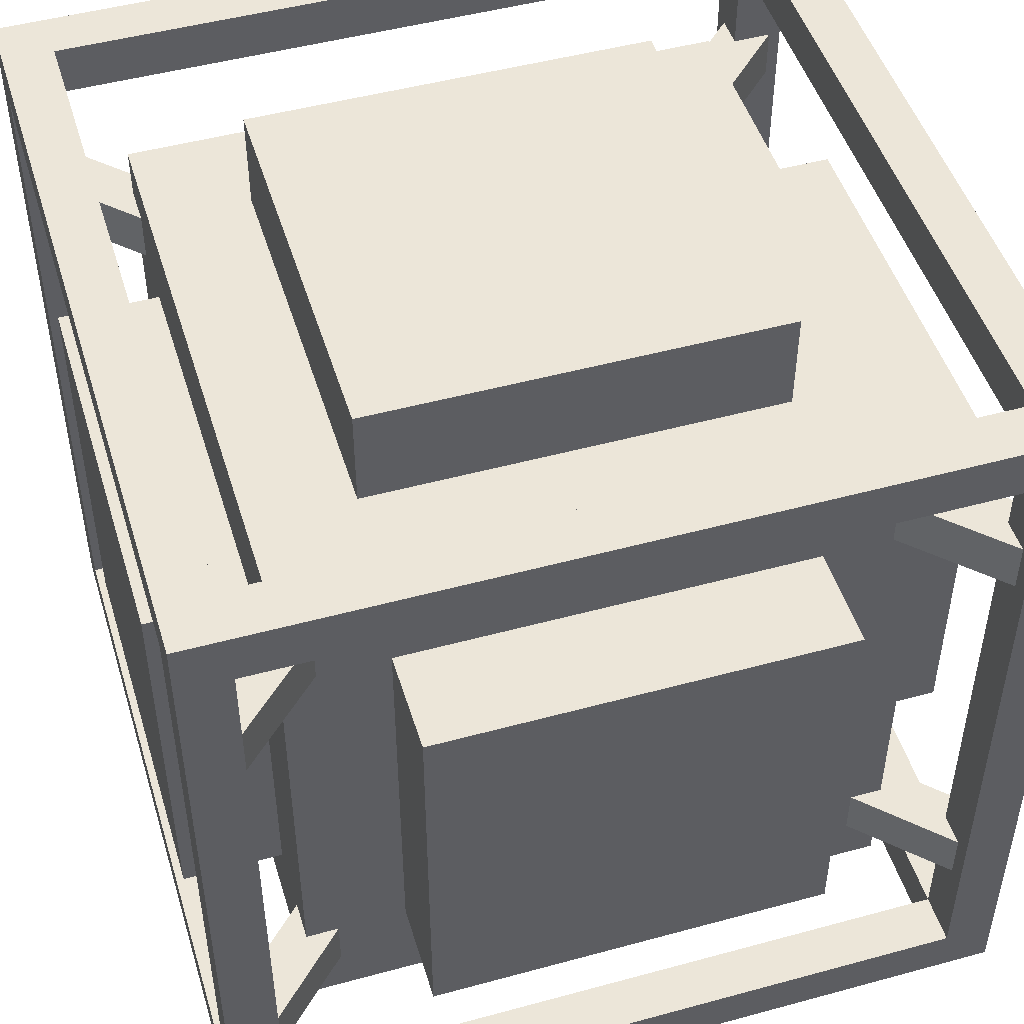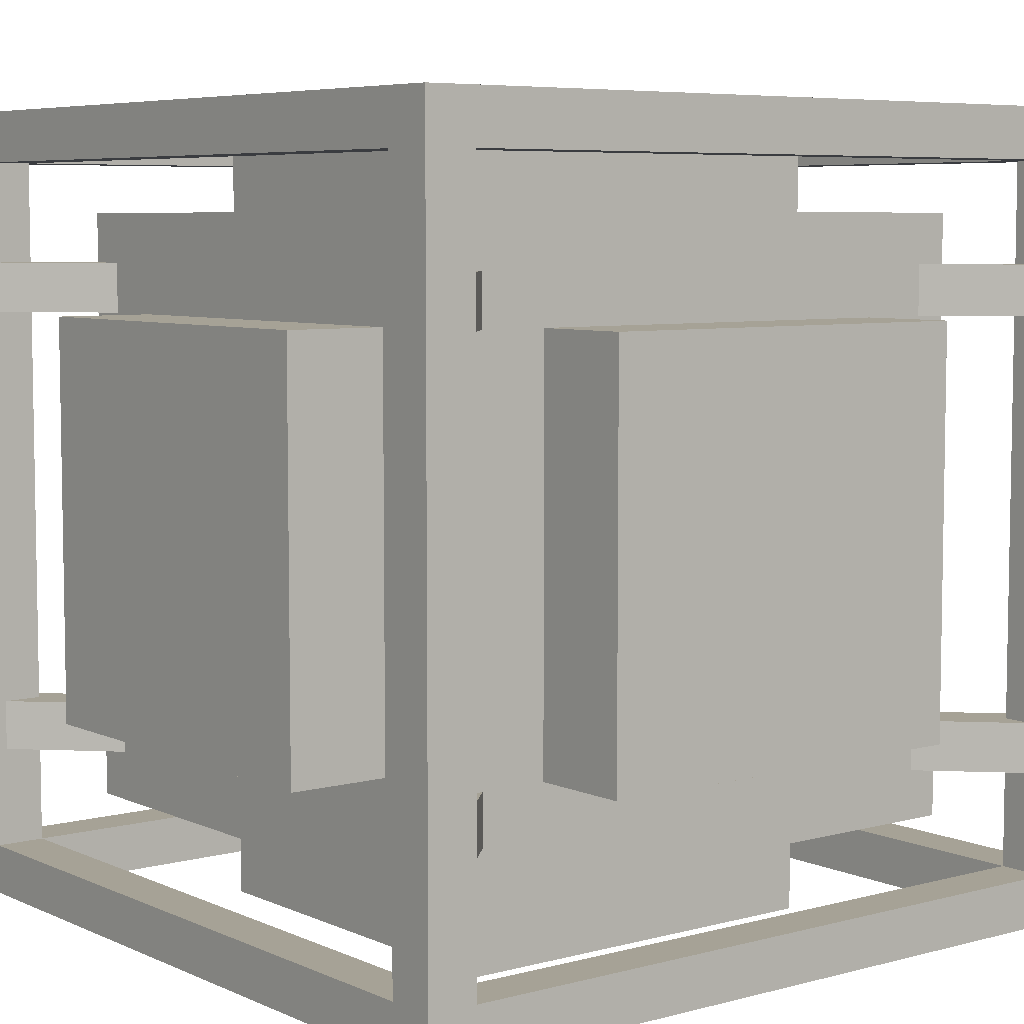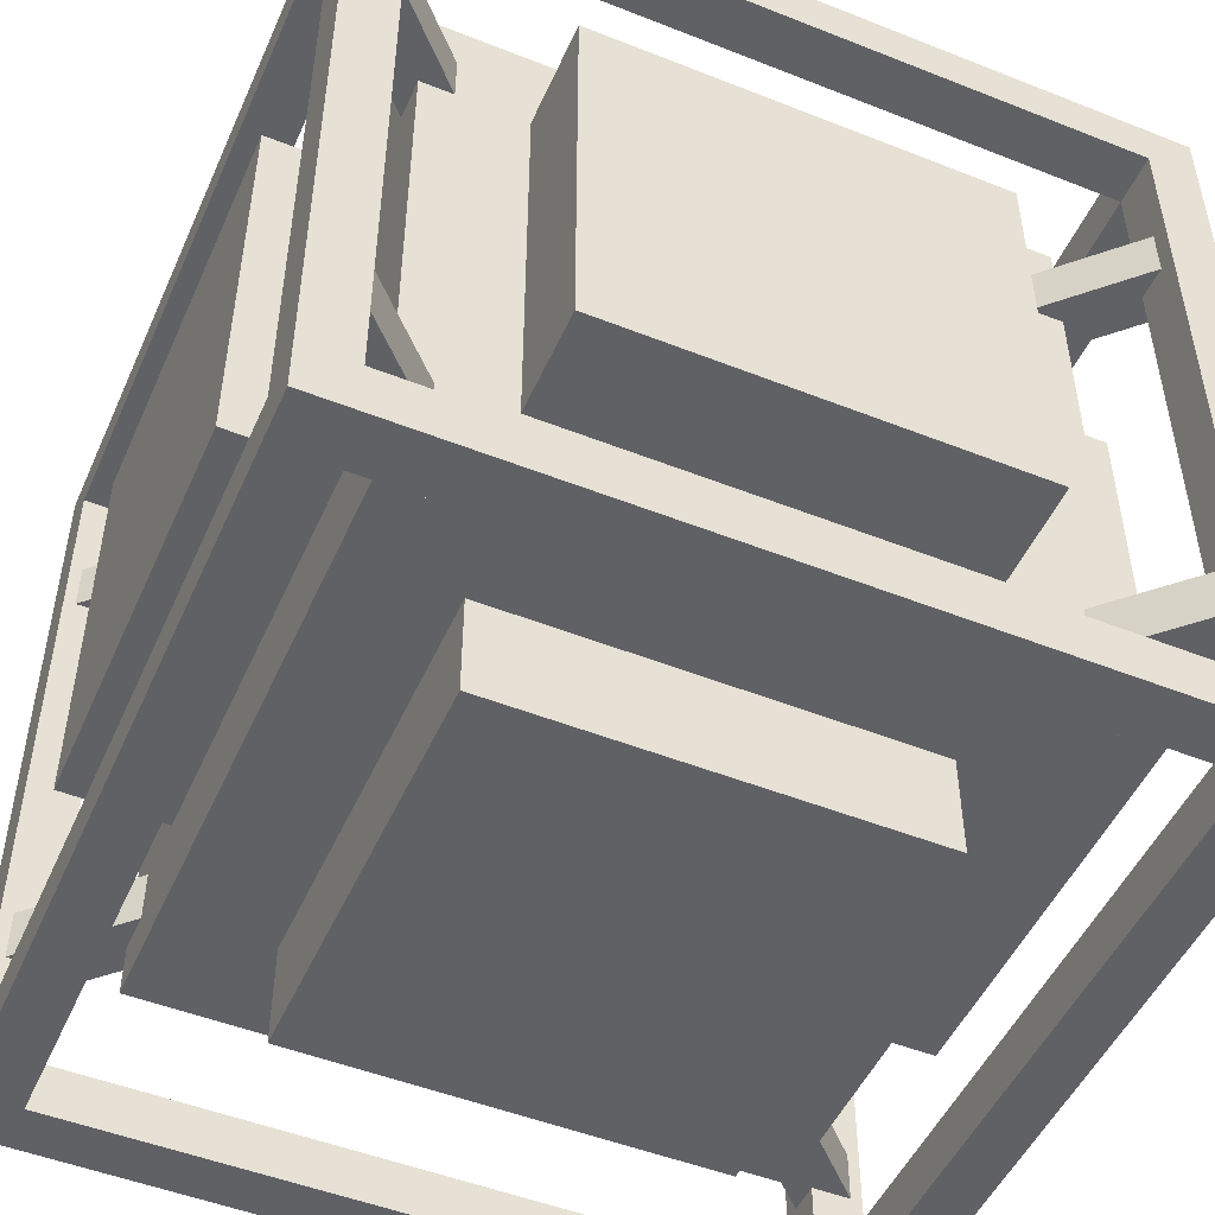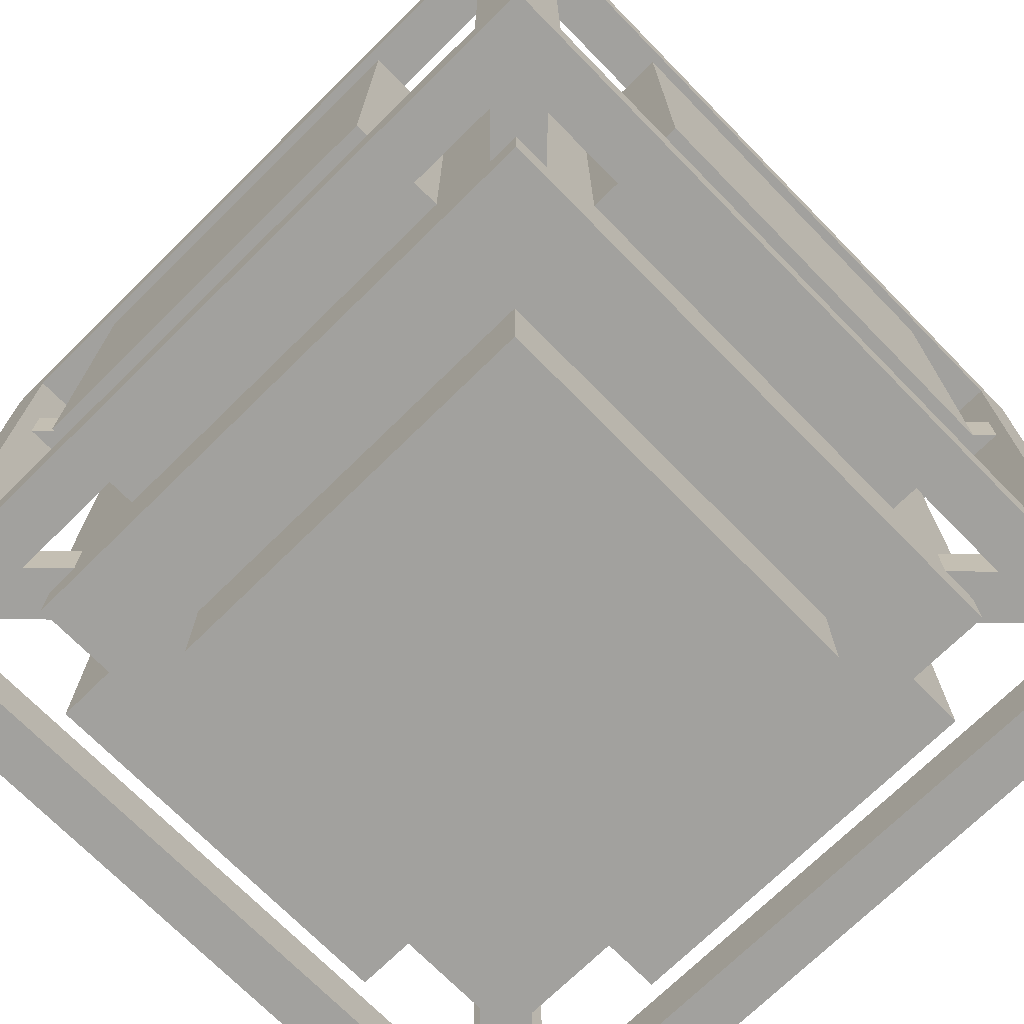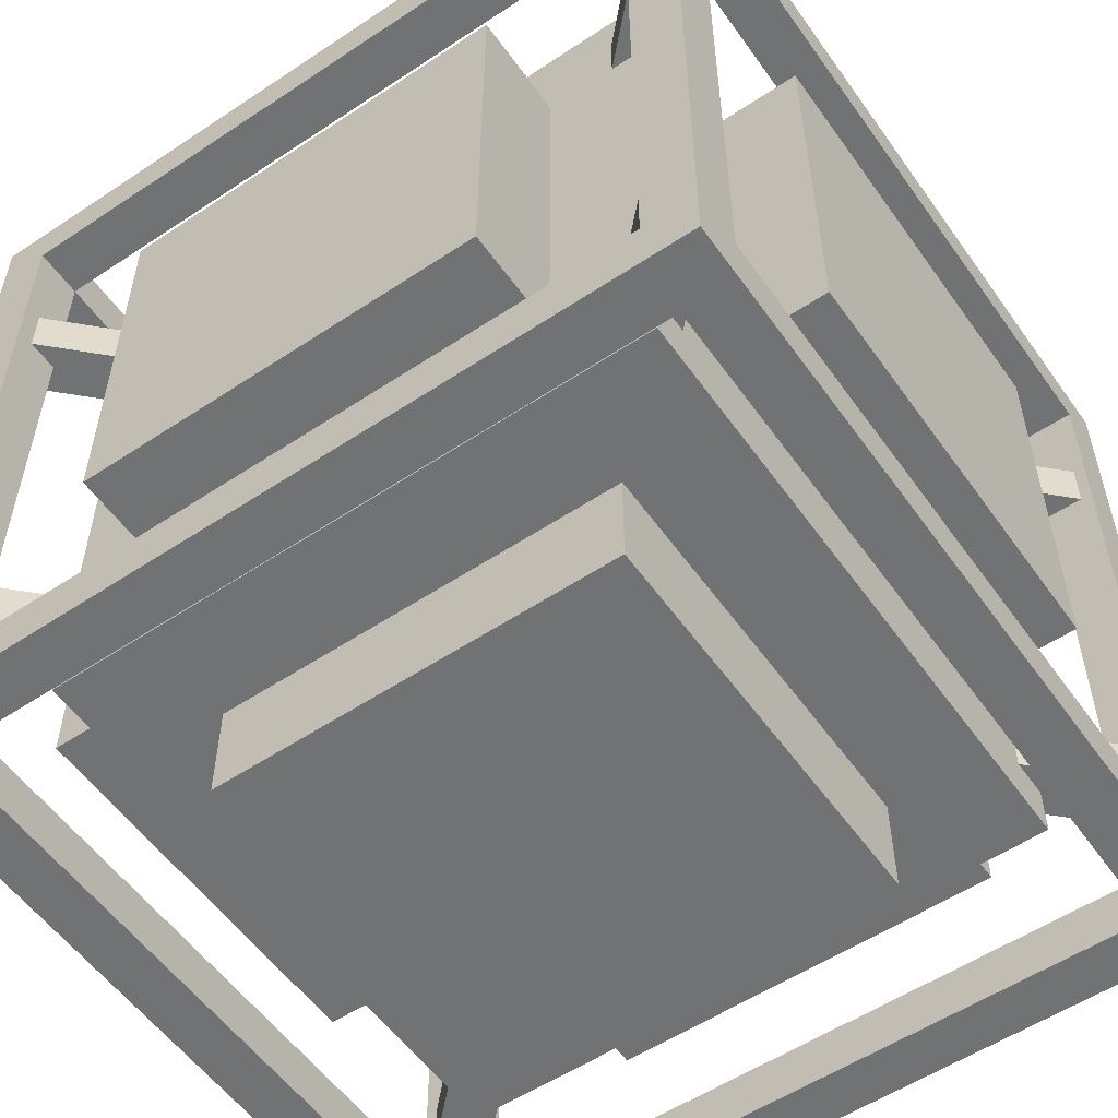
<metadata>
{"format":"obj","ext":"obj","renderer":"f3d","projection":"perspective","resolution":1024,"background":"white","views":[{"elev":48.6,"azim":73.1,"up":"+Z"},{"elev":6.3,"azim":-128.1,"up":"+Z"},{"elev":-49.7,"azim":66.4,"up":"+Z"},{"elev":-72.1,"azim":-45.5,"up":"+Z"},{"elev":-55.6,"azim":124.9,"up":"+Z"}]}
</metadata>
<code>
o cube
v 16 1 0
v 16 1 -16
v 16 0 0
v 16 0 -16
v 15 1 -16
v 15 1 0
v 15 0 -16
v 15 0 0
v 15 1 -16
v 16 1 -16
v 15 1 0
v 16 1 0
v 15 0 0
v 16 0 0
v 15 0 -16
v 16 0 -16
v 15 1 0
v 16 1 0
v 15 0 0
v 16 0 0
v 16 1 -16
v 15 1 -16
v 16 0 -16
v 15 0 -16
f 1 3 2
f 3 4 2
f 5 7 6
f 7 8 6
f 9 11 10
f 11 12 10
f 13 15 14
f 15 16 14
f 17 19 18
f 19 20 18
f 21 23 22
f 23 24 22
o cube.001
v 1 1 0
v 1 1 -16
v 1 0 0
v 1 0 -16
v 0 1 -16
v 0 1 0
v 0 0 -16
v 0 0 0
v 0 1 -16
v 1 1 -16
v 0 1 0
v 1 1 0
v 0 0 0
v 1 0 0
v 0 0 -16
v 1 0 -16
v 0 1 0
v 1 1 0
v 0 0 0
v 1 0 0
v 1 1 -16
v 0 1 -16
v 1 0 -16
v 0 0 -16
f 25 27 26
f 27 28 26
f 29 31 30
f 31 32 30
f 33 35 34
f 35 36 34
f 37 39 38
f 39 40 38
f 41 43 42
f 43 44 42
f 45 47 46
f 47 48 46
o cube.002
v 1 1 -16
v 15 1 -16
v 1 1 -15
v 15 1 -15
v 1 0 -15
v 15 0 -15
v 1 0 -16
v 15 0 -16
v 1 1 -15
v 15 1 -15
v 1 0 -15
v 15 0 -15
v 15 1 -16
v 1 1 -16
v 15 0 -16
v 1 0 -16
f 49 51 50
f 51 52 50
f 53 55 54
f 55 56 54
f 57 59 58
f 59 60 58
f 61 63 62
f 63 64 62
o cube.003
v 1 1 -1
v 15 1 -1
v 1 1 0
v 15 1 0
v 1 0 0
v 15 0 0
v 1 0 -1
v 15 0 -1
v 1 1 0
v 15 1 0
v 1 0 0
v 15 0 0
v 15 1 -1
v 1 1 -1
v 15 0 -1
v 1 0 -1
f 65 67 66
f 67 68 66
f 69 71 70
f 71 72 70
f 73 75 74
f 75 76 74
f 77 79 78
f 79 80 78
o cube.004
v 1 16 0
v 1 16 -16
v 1 15 0
v 1 15 -16
v 0 16 -16
v 0 16 0
v 0 15 -16
v 0 15 0
v 0 16 -16
v 1 16 -16
v 0 16 0
v 1 16 0
v 0 15 0
v 1 15 0
v 0 15 -16
v 1 15 -16
v 0 16 0
v 1 16 0
v 0 15 0
v 1 15 0
v 1 16 -16
v 0 16 -16
v 1 15 -16
v 0 15 -16
f 81 83 82
f 83 84 82
f 85 87 86
f 87 88 86
f 89 91 90
f 91 92 90
f 93 95 94
f 95 96 94
f 97 99 98
f 99 100 98
f 101 103 102
f 103 104 102
o cube.005
v 16 16 0
v 16 16 -16
v 16 15 0
v 16 15 -16
v 15 16 -16
v 15 16 0
v 15 15 -16
v 15 15 0
v 15 16 -16
v 16 16 -16
v 15 16 0
v 16 16 0
v 15 15 0
v 16 15 0
v 15 15 -16
v 16 15 -16
v 15 16 0
v 16 16 0
v 15 15 0
v 16 15 0
v 16 16 -16
v 15 16 -16
v 16 15 -16
v 15 15 -16
f 105 107 106
f 107 108 106
f 109 111 110
f 111 112 110
f 113 115 114
f 115 116 114
f 117 119 118
f 119 120 118
f 121 123 122
f 123 124 122
f 125 127 126
f 127 128 126
o cube.006
v 1 16 -16
v 15 16 -16
v 1 16 -15
v 15 16 -15
v 1 15 -15
v 15 15 -15
v 1 15 -16
v 15 15 -16
v 1 16 -15
v 15 16 -15
v 1 15 -15
v 15 15 -15
v 15 16 -16
v 1 16 -16
v 15 15 -16
v 1 15 -16
f 129 131 130
f 131 132 130
f 133 135 134
f 135 136 134
f 137 139 138
f 139 140 138
f 141 143 142
f 143 144 142
o cube.007
v 1 16 -1
v 15 16 -1
v 1 16 0
v 15 16 0
v 1 15 0
v 15 15 0
v 1 15 -1
v 15 15 -1
v 1 16 0
v 15 16 0
v 1 15 0
v 15 15 0
v 15 16 -1
v 1 16 -1
v 15 15 -1
v 1 15 -1
f 145 147 146
f 147 148 146
f 149 151 150
f 151 152 150
f 153 155 154
f 155 156 154
f 157 159 158
f 159 160 158
o cube.008
v 1 15 -15
v 1 15 -16
v 1 1 -15
v 1 1 -16
v 0 15 -16
v 0 15 -15
v 0 1 -16
v 0 1 -15
v 0 15 -15
v 1 15 -15
v 0 1 -15
v 1 1 -15
v 1 15 -16
v 0 15 -16
v 1 1 -16
v 0 1 -16
f 161 163 162
f 163 164 162
f 165 167 166
f 167 168 166
f 169 171 170
f 171 172 170
f 173 175 174
f 175 176 174
o cube.009
v 1 15 0
v 1 15 -1
v 1 1 0
v 1 1 -1
v 0 15 -1
v 0 15 0
v 0 1 -1
v 0 1 0
v 0 15 0
v 1 15 0
v 0 1 0
v 1 1 0
v 1 15 -1
v 0 15 -1
v 1 1 -1
v 0 1 -1
f 177 179 178
f 179 180 178
f 181 183 182
f 183 184 182
f 185 187 186
f 187 188 186
f 189 191 190
f 191 192 190
o cube.010
v 16 15 0
v 16 15 -1
v 16 1 0
v 16 1 -1
v 15 15 -1
v 15 15 0
v 15 1 -1
v 15 1 0
v 15 15 0
v 16 15 0
v 15 1 0
v 16 1 0
v 16 15 -1
v 15 15 -1
v 16 1 -1
v 15 1 -1
f 193 195 194
f 195 196 194
f 197 199 198
f 199 200 198
f 201 203 202
f 203 204 202
f 205 207 206
f 207 208 206
o cube.011
v 16 15 -15
v 16 15 -16
v 16 1 -15
v 16 1 -16
v 15 15 -16
v 15 15 -15
v 15 1 -16
v 15 1 -15
v 15 15 -15
v 16 15 -15
v 15 1 -15
v 16 1 -15
v 16 15 -16
v 15 15 -16
v 16 1 -16
v 15 1 -16
f 209 211 210
f 211 212 210
f 213 215 214
f 215 216 214
f 217 219 218
f 219 220 218
f 221 223 222
f 223 224 222
o cube.012
v 12 16 -4
v 12 16 -12
v 12 14 -4
v 12 14 -12
v 4 16 -12
v 4 16 -4
v 4 14 -12
v 4 14 -4
v 4 16 -12
v 12 16 -12
v 4 16 -4
v 12 16 -4
v 4 16 -4
v 12 16 -4
v 4 14 -4
v 12 14 -4
v 12 16 -12
v 4 16 -12
v 12 14 -12
v 4 14 -12
f 225 227 226
f 227 228 226
f 229 231 230
f 231 232 230
f 233 235 234
f 235 236 234
f 237 239 238
f 239 240 238
f 241 243 242
f 243 244 242
o cube.013
v 12 2 -4
v 12 2 -12
v 12 0 -4
v 12 0 -12
v 4 2 -12
v 4 2 -4
v 4 0 -12
v 4 0 -4
v 4 0 -4
v 12 0 -4
v 4 0 -12
v 12 0 -12
v 4 2 -4
v 12 2 -4
v 4 0 -4
v 12 0 -4
v 12 2 -12
v 4 2 -12
v 12 0 -12
v 4 0 -12
f 245 247 246
f 247 248 246
f 249 251 250
f 251 252 250
f 253 255 254
f 255 256 254
f 257 259 258
f 259 260 258
f 261 263 262
f 263 264 262
o cube.014
v 14 14 -2
v 14 14 -14
v 14 2 -2
v 14 2 -14
v 2 14 -14
v 2 14 -2
v 2 2 -14
v 2 2 -2
v 2 14 -14
v 14 14 -14
v 2 14 -2
v 14 14 -2
v 2 2 -2
v 14 2 -2
v 2 2 -14
v 14 2 -14
v 2 14 -2
v 14 14 -2
v 2 2 -2
v 14 2 -2
v 14 14 -14
v 2 14 -14
v 14 2 -14
v 2 2 -14
f 265 267 266
f 267 268 266
f 269 271 270
f 271 272 270
f 273 275 274
f 275 276 274
f 277 279 278
f 279 280 278
f 281 283 282
f 283 284 282
f 285 287 286
f 287 288 286
o cube.015
v 0 12 -12
v 0 12 -4
v 0 4 -12
v 0 4 -4
v 0 12 -12
v 2 12 -12
v 0 12 -4
v 2 12 -4
v 0 4 -4
v 2 4 -4
v 0 4 -12
v 2 4 -12
v 0 12 -4
v 2 12 -4
v 0 4 -4
v 2 4 -4
v 2 12 -12
v 0 12 -12
v 2 4 -12
v 0 4 -12
f 289 291 290
f 291 292 290
f 293 295 294
f 295 296 294
f 297 299 298
f 299 300 298
f 301 303 302
f 303 304 302
f 305 307 306
f 307 308 306
o cube.016
v 16 12 -4
v 16 12 -12
v 16 4 -4
v 16 4 -12
v 14 12 -12
v 16 12 -12
v 14 12 -4
v 16 12 -4
v 14 4 -4
v 16 4 -4
v 14 4 -12
v 16 4 -12
v 14 12 -4
v 16 12 -4
v 14 4 -4
v 16 4 -4
v 16 12 -12
v 14 12 -12
v 16 4 -12
v 14 4 -12
f 309 311 310
f 311 312 310
f 313 315 314
f 315 316 314
f 317 319 318
f 319 320 318
f 321 323 322
f 323 324 322
f 325 327 326
f 327 328 326
o cube.017
v 12 12 0
v 12 12 -2
v 12 4 0
v 12 4 -2
v 4 12 -2
v 4 12 0
v 4 4 -2
v 4 4 0
v 4 12 -2
v 12 12 -2
v 4 12 0
v 12 12 0
v 4 4 0
v 12 4 0
v 4 4 -2
v 12 4 -2
v 4 12 0
v 12 12 0
v 4 4 0
v 12 4 0
f 329 331 330
f 331 332 330
f 333 335 334
f 335 336 334
f 337 339 338
f 339 340 338
f 341 343 342
f 343 344 342
f 345 347 346
f 347 348 346
o cube.018
v 12 12 -14
v 12 12 -16
v 12 4 -14
v 12 4 -16
v 4 12 -16
v 4 12 -14
v 4 4 -16
v 4 4 -14
v 4 12 -16
v 12 12 -16
v 4 12 -14
v 12 12 -14
v 4 4 -14
v 12 4 -14
v 4 4 -16
v 12 4 -16
v 12 12 -16
v 4 12 -16
v 12 4 -16
v 4 4 -16
f 349 351 350
f 351 352 350
f 353 355 354
f 355 356 354
f 357 359 358
f 359 360 358
f 361 363 362
f 363 364 362
f 365 367 366
f 367 368 366
o cube.019
v 0.8839 15.88 -3
v 0.8839 15.88 -4
v 3.005 13.76 -3
v 3.005 13.76 -4
v 0.1768 15.18 -4
v 0.1768 15.18 -3
v 2.298 13.06 -4
v 2.298 13.06 -3
v 0.1768 15.18 -3
v 0.8839 15.88 -3
v 2.298 13.06 -3
v 3.005 13.76 -3
v 0.8839 15.88 -4
v 0.1768 15.18 -4
v 3.005 13.76 -4
v 2.298 13.06 -4
f 369 371 370
f 371 372 370
f 373 375 374
f 375 376 374
f 377 379 378
f 379 380 378
f 381 383 382
f 383 384 382
o cube.020
v 0.8839 15.88 -12
v 0.8839 15.88 -13
v 3.005 13.76 -12
v 3.005 13.76 -13
v 0.1768 15.18 -13
v 0.1768 15.18 -12
v 2.298 13.06 -13
v 2.298 13.06 -12
v 0.1768 15.18 -12
v 0.8839 15.88 -12
v 2.298 13.06 -12
v 3.005 13.76 -12
v 0.8839 15.88 -13
v 0.1768 15.18 -13
v 3.005 13.76 -13
v 2.298 13.06 -13
f 385 387 386
f 387 388 386
f 389 391 390
f 391 392 390
f 393 395 394
f 395 396 394
f 397 399 398
f 399 400 398
o cube.021
v 15.82 15.18 -3
v 15.82 15.18 -4
v 13.7 13.06 -3
v 13.7 13.06 -4
v 15.12 15.88 -4
v 15.12 15.88 -3
v 12.99 13.76 -4
v 12.99 13.76 -3
v 15.12 15.88 -3
v 15.82 15.18 -3
v 12.99 13.76 -3
v 13.7 13.06 -3
v 15.82 15.18 -4
v 15.12 15.88 -4
v 13.7 13.06 -4
v 12.99 13.76 -4
f 401 403 402
f 403 404 402
f 405 407 406
f 407 408 406
f 409 411 410
f 411 412 410
f 413 415 414
f 415 416 414
o cube.022
v 15.82 15.18 -12
v 15.82 15.18 -13
v 13.7 13.06 -12
v 13.7 13.06 -13
v 15.12 15.88 -13
v 15.12 15.88 -12
v 12.99 13.76 -13
v 12.99 13.76 -12
v 15.12 15.88 -12
v 15.82 15.18 -12
v 12.99 13.76 -12
v 13.7 13.06 -12
v 15.82 15.18 -13
v 15.12 15.88 -13
v 13.7 13.06 -13
v 12.99 13.76 -13
f 417 419 418
f 419 420 418
f 421 423 422
f 423 424 422
f 425 427 426
f 427 428 426
f 429 431 430
f 431 432 430
o cube.023
v 13.7 2.945 -3
v 13.7 2.945 -4
v 15.82 0.8232 -3
v 15.82 0.8232 -4
v 12.99 2.237 -4
v 12.99 2.237 -3
v 15.12 0.1161 -4
v 15.12 0.1161 -3
v 12.99 2.237 -3
v 13.7 2.945 -3
v 15.12 0.1161 -3
v 15.82 0.8232 -3
v 13.7 2.945 -4
v 12.99 2.237 -4
v 15.82 0.8232 -4
v 15.12 0.1161 -4
f 433 435 434
f 435 436 434
f 437 439 438
f 439 440 438
f 441 443 442
f 443 444 442
f 445 447 446
f 447 448 446
o cube.024
v 13.7 2.945 -12
v 13.7 2.945 -13
v 15.82 0.8232 -12
v 15.82 0.8232 -13
v 12.99 2.237 -13
v 12.99 2.237 -12
v 15.12 0.1161 -13
v 15.12 0.1161 -12
v 12.99 2.237 -12
v 13.7 2.945 -12
v 15.12 0.1161 -12
v 15.82 0.8232 -12
v 13.7 2.945 -13
v 12.99 2.237 -13
v 15.82 0.8232 -13
v 15.12 0.1161 -13
f 449 451 450
f 451 452 450
f 453 455 454
f 455 456 454
f 457 459 458
f 459 460 458
f 461 463 462
f 463 464 462
o cube.025
v 3.005 2.237 -12
v 3.005 2.237 -13
v 0.8839 0.1161 -12
v 0.8839 0.1161 -13
v 2.298 2.945 -13
v 2.298 2.945 -12
v 0.1768 0.8232 -13
v 0.1768 0.8232 -12
v 2.298 2.945 -12
v 3.005 2.237 -12
v 0.1768 0.8232 -12
v 0.8839 0.1161 -12
v 3.005 2.237 -13
v 2.298 2.945 -13
v 0.8839 0.1161 -13
v 0.1768 0.8232 -13
f 465 467 466
f 467 468 466
f 469 471 470
f 471 472 470
f 473 475 474
f 475 476 474
f 477 479 478
f 479 480 478
o cube.026
v 3.005 2.237 -3
v 3.005 2.237 -4
v 0.8839 0.1161 -3
v 0.8839 0.1161 -4
v 2.298 2.945 -4
v 2.298 2.945 -3
v 0.1768 0.8232 -4
v 0.1768 0.8232 -3
v 2.298 2.945 -3
v 3.005 2.237 -3
v 0.1768 0.8232 -3
v 0.8839 0.1161 -3
v 3.005 2.237 -4
v 2.298 2.945 -4
v 0.8839 0.1161 -4
v 0.1768 0.8232 -4
f 481 483 482
f 483 484 482
f 485 487 486
f 487 488 486
f 489 491 490
f 491 492 490
f 493 495 494
f 495 496 494

</code>
